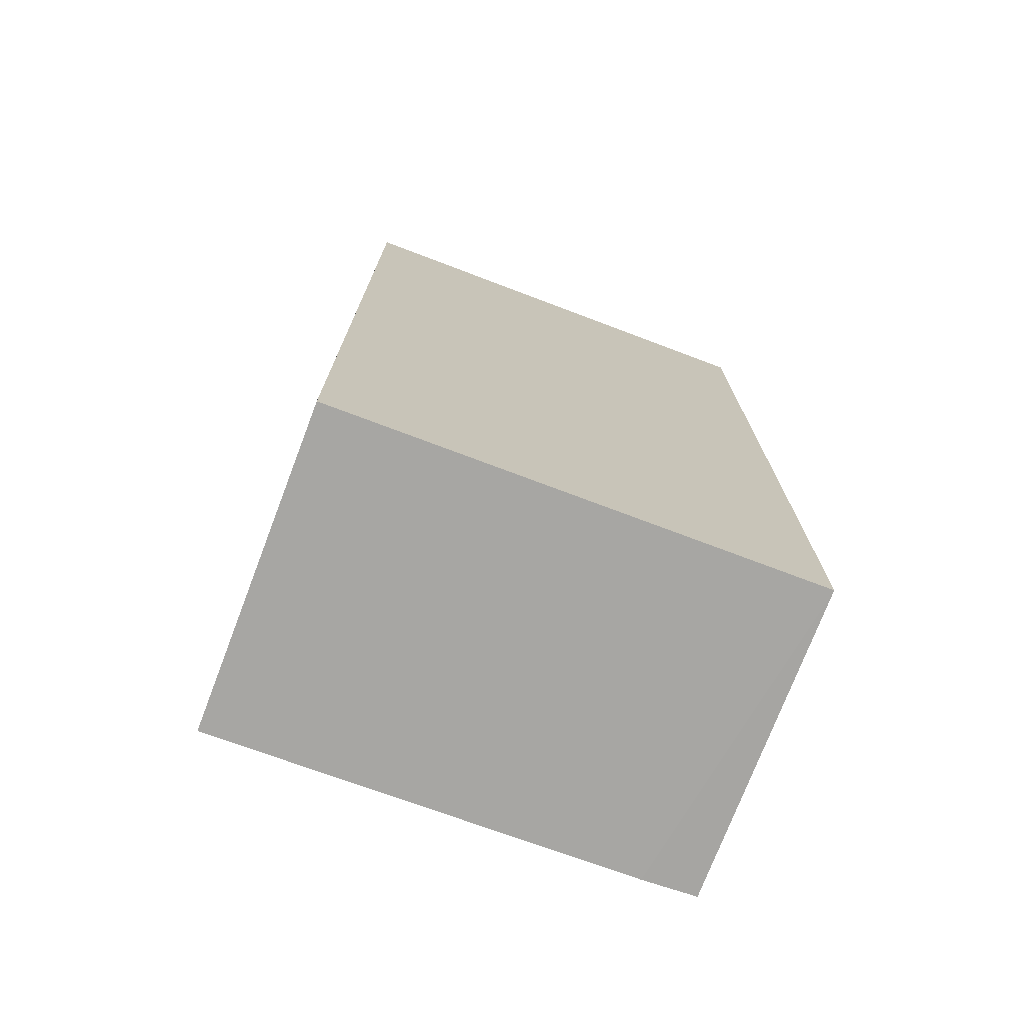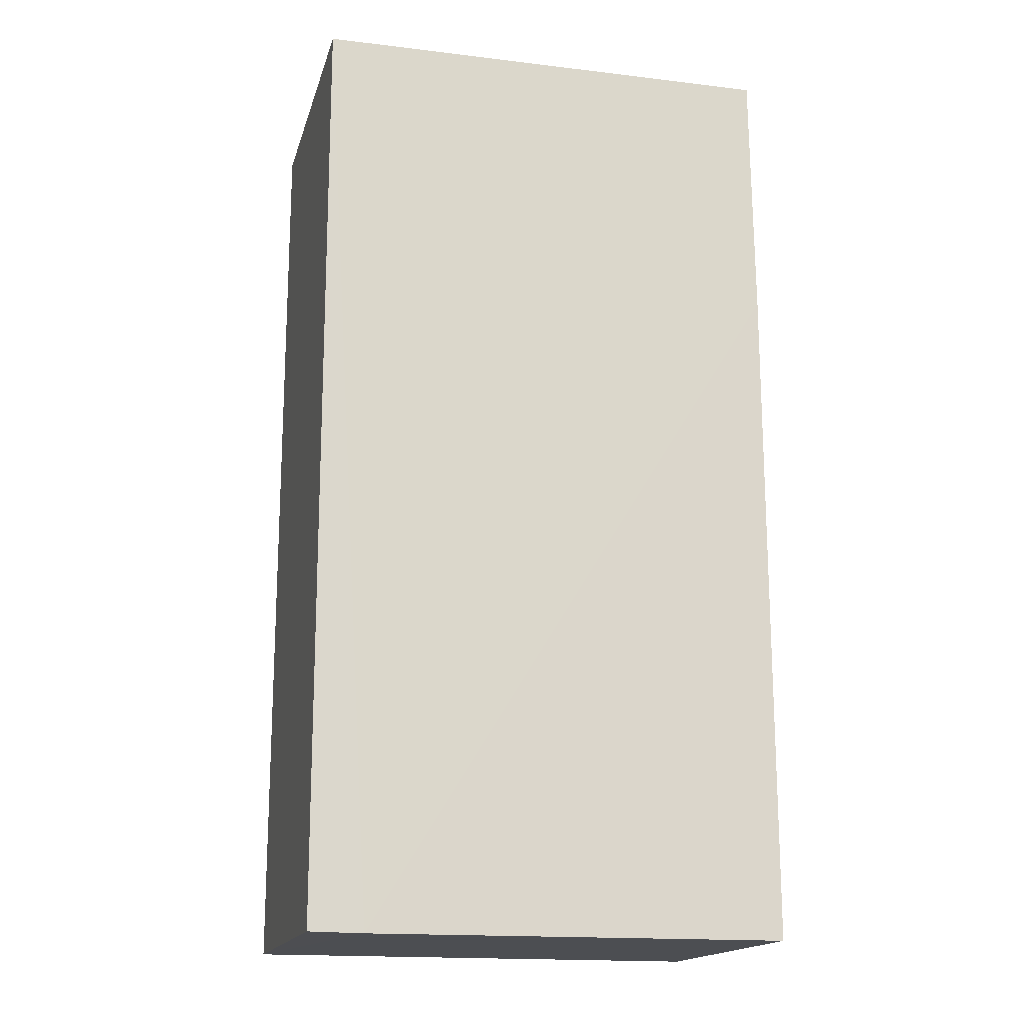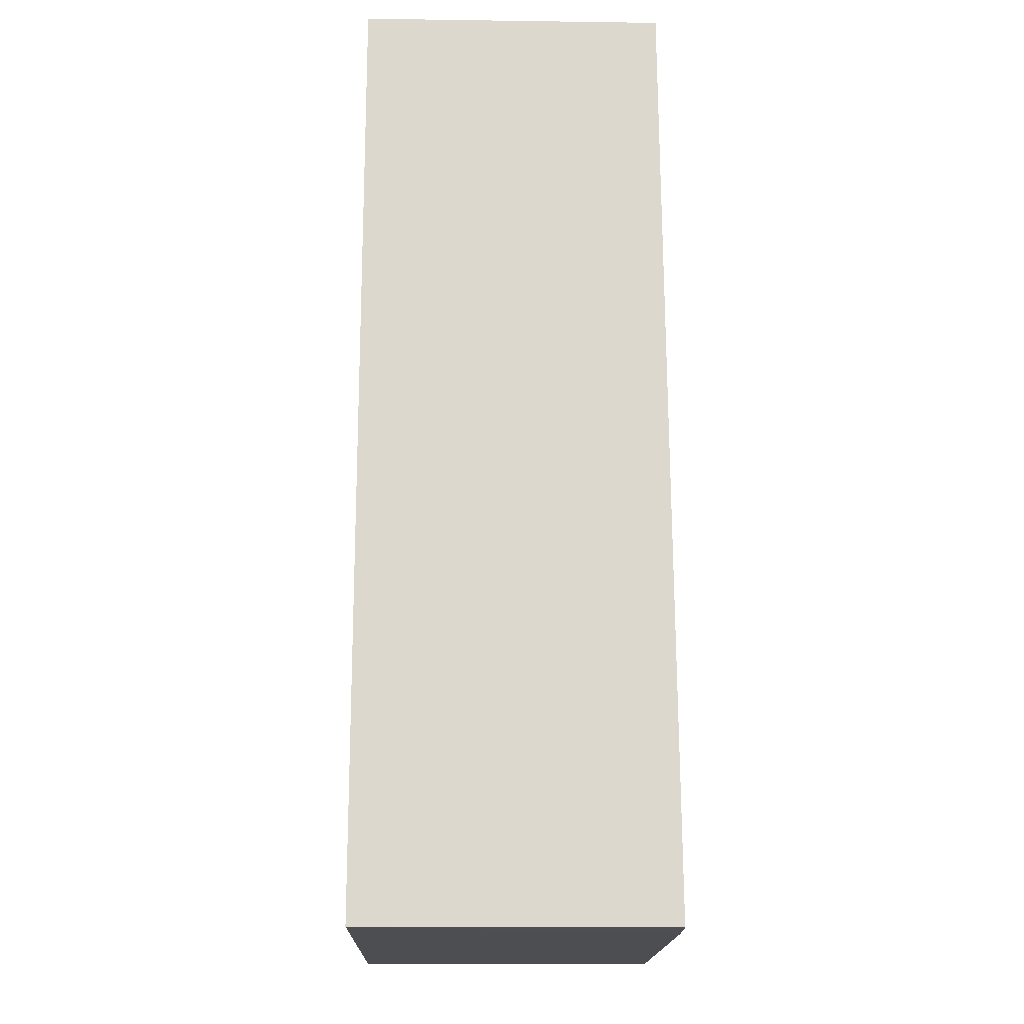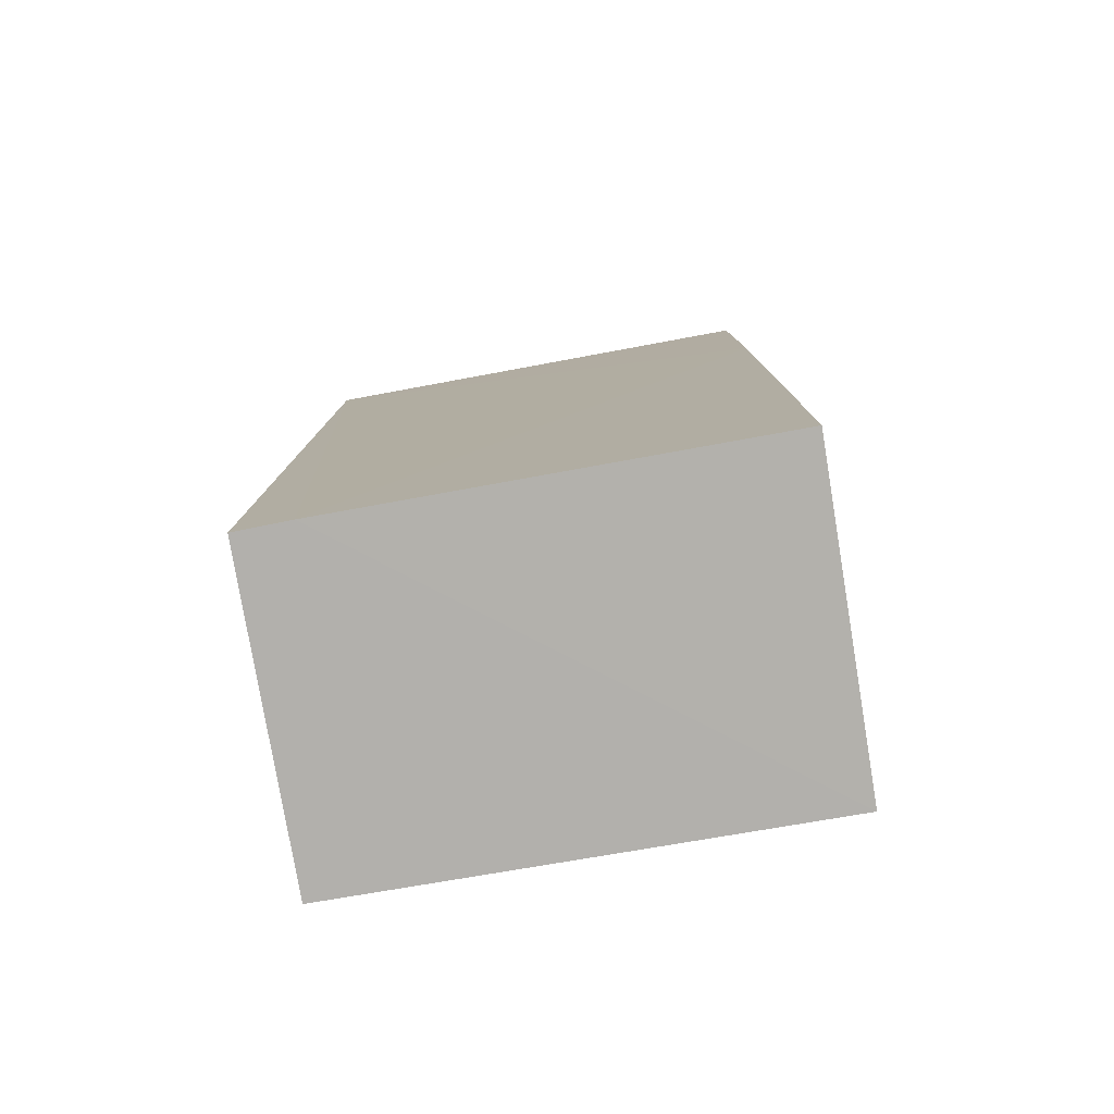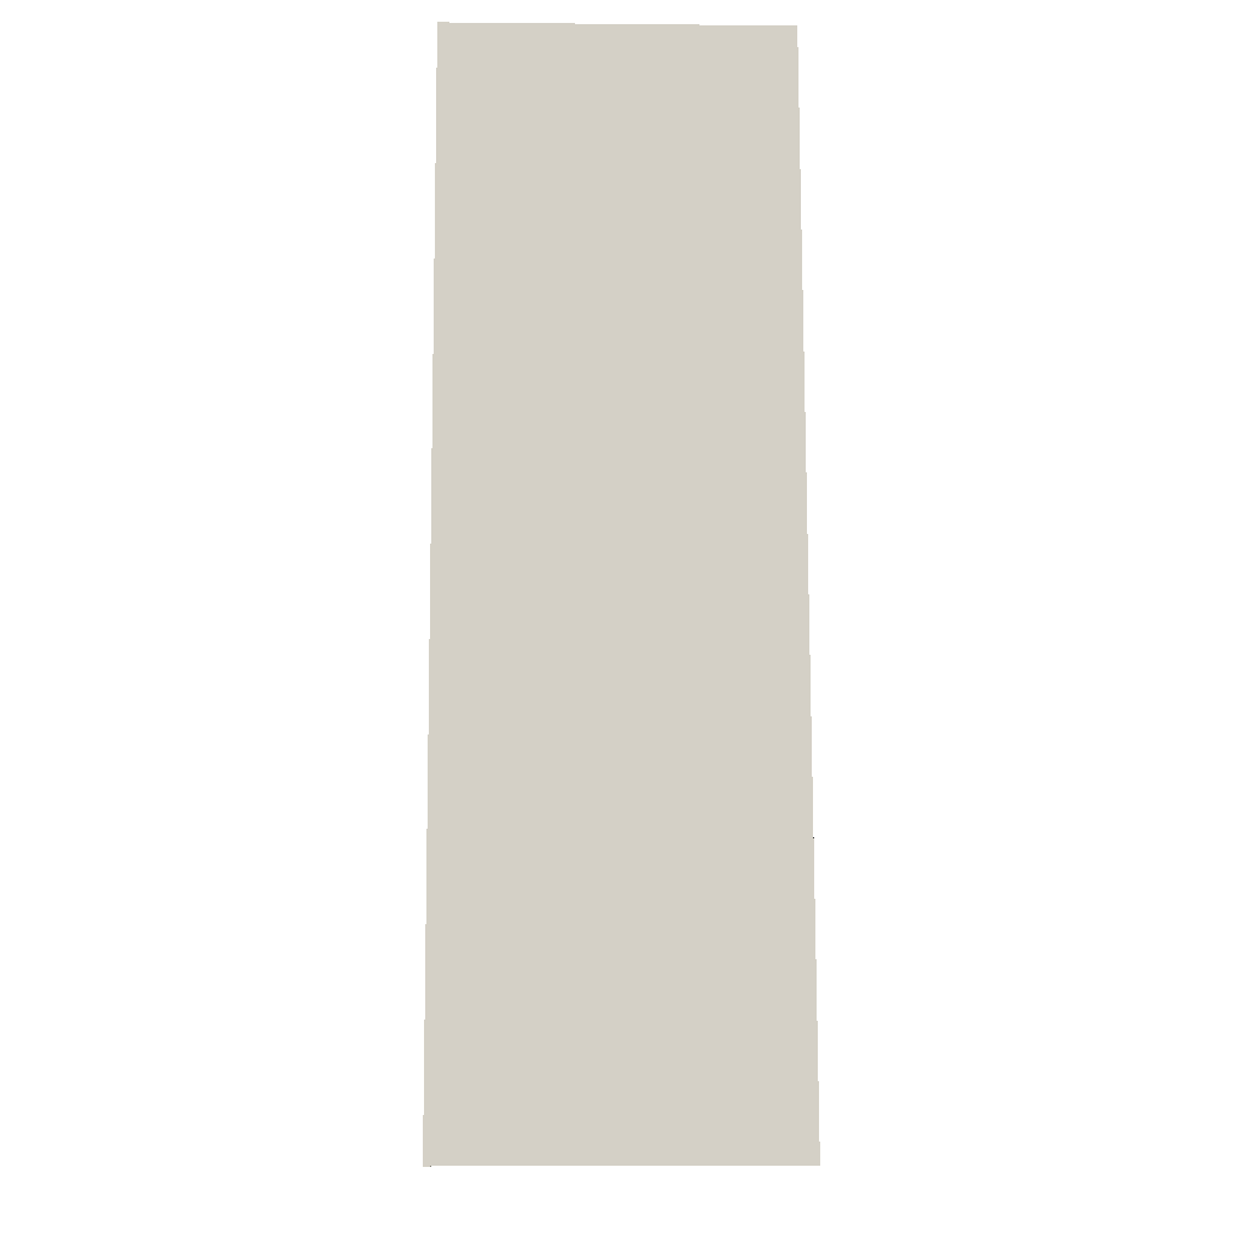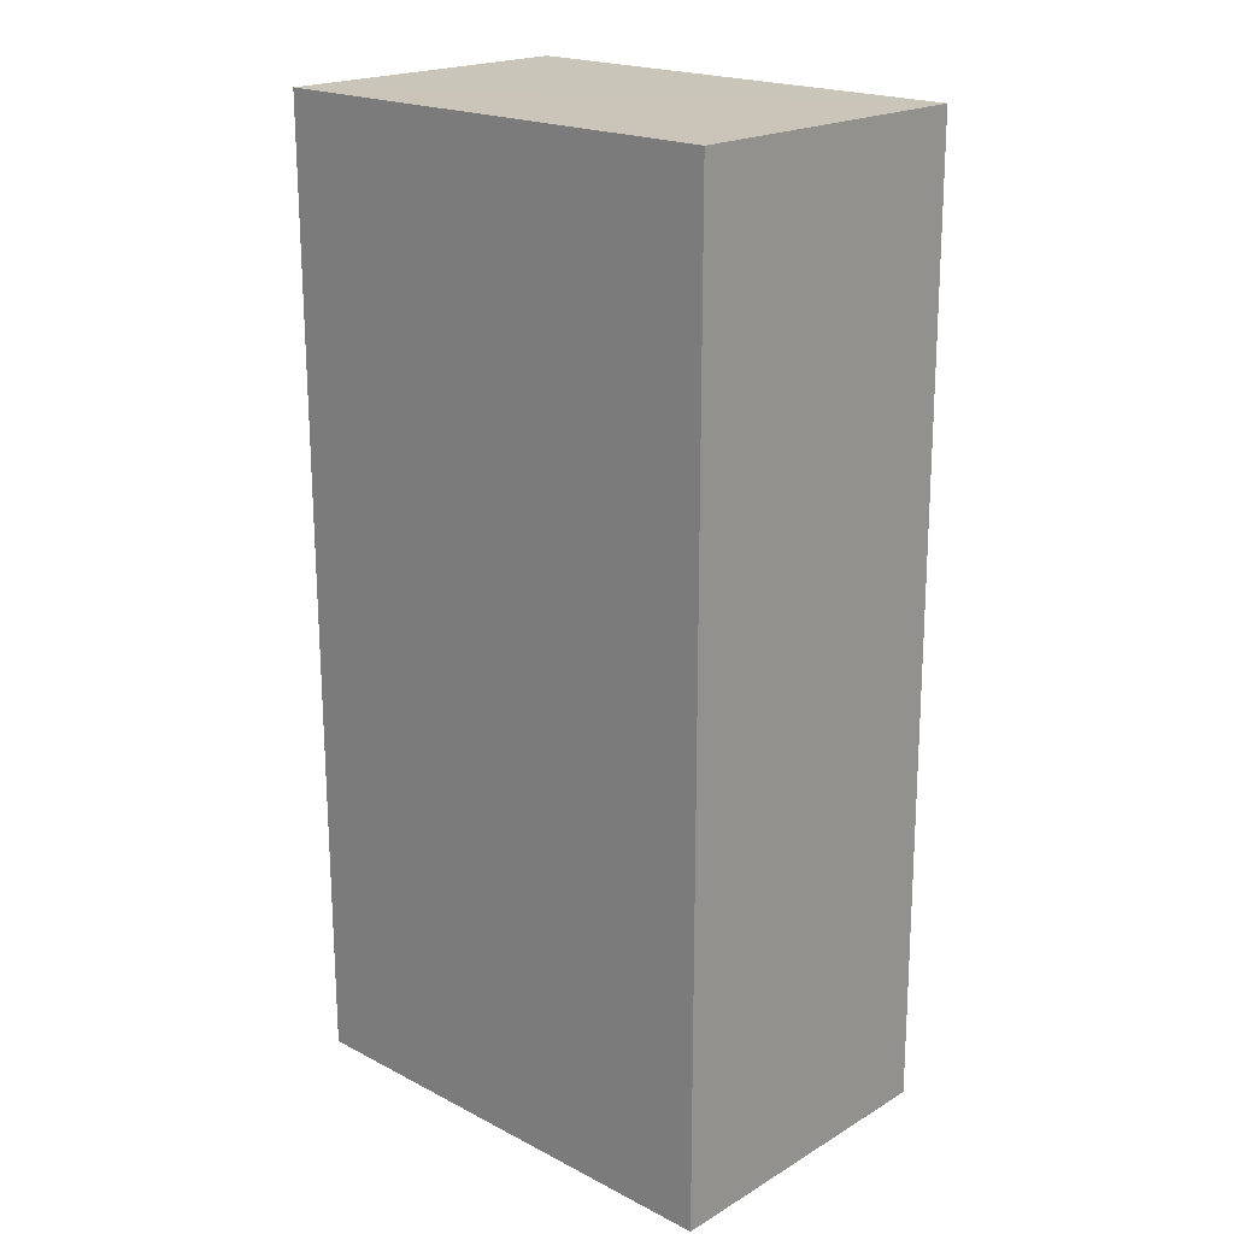
<metadata>
{"format":"obj","ext":"obj","renderer":"f3d","projection":"perspective","resolution":1024,"background":"white","views":[{"elev":-74.0,"azim":159.3,"up":"+Z"},{"elev":-16.9,"azim":-14.4,"up":"+Z"},{"elev":-17.2,"azim":-91.6,"up":"+Z"},{"elev":-79.0,"azim":9.6,"up":"+Z"},{"elev":-8.9,"azim":-91.4,"up":"+Z"},{"elev":20.3,"azim":-136.9,"up":"+Z"}]}
</metadata>
<code>
v 0.1625 0.005292 0.1809
v 0.1625 -0.0312 0.1809
v 0.1626 -0.03191 0.0705
v 0.1073 0.005292 0.07052
v 0.1073 -0.03039 0.1809
v 0.1625 0.005292 0.07052
v 0.1627 -0.03149 0.1502
v 0.1073 0.005292 0.1809
v 0.1073 -0.03116 0.07051
v 0.1136 -0.03137 0.07041
f 5 2 1
f 6 4 1
f 7 1 2
f 7 6 1
f 7 3 6
f 7 2 5
f 8 5 1
f 8 1 4
f 8 4 5
f 9 5 4
f 10 6 3
f 10 4 6
f 10 9 4
f 10 3 7
f 10 7 5
f 10 5 9

</code>
